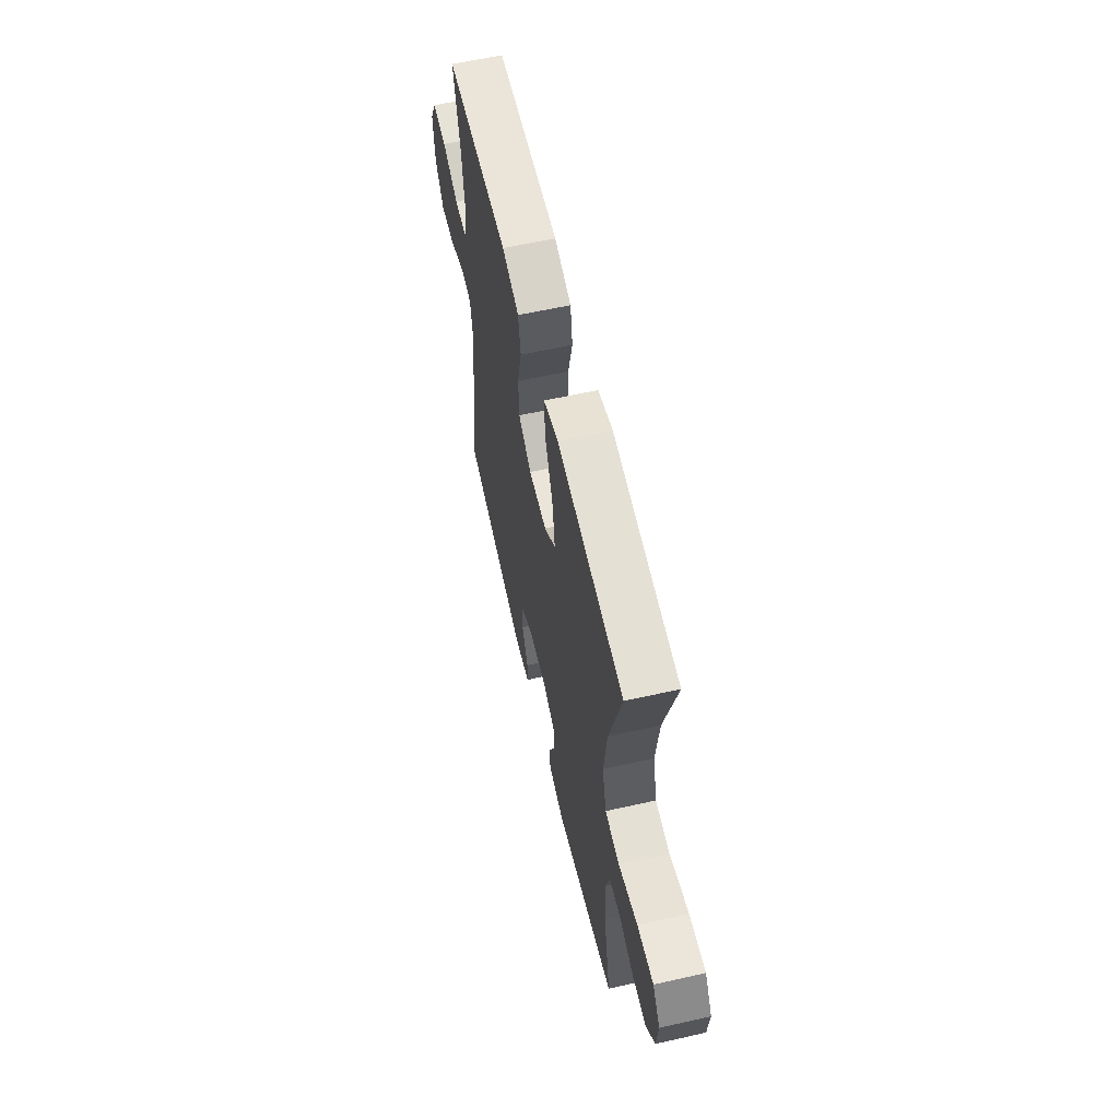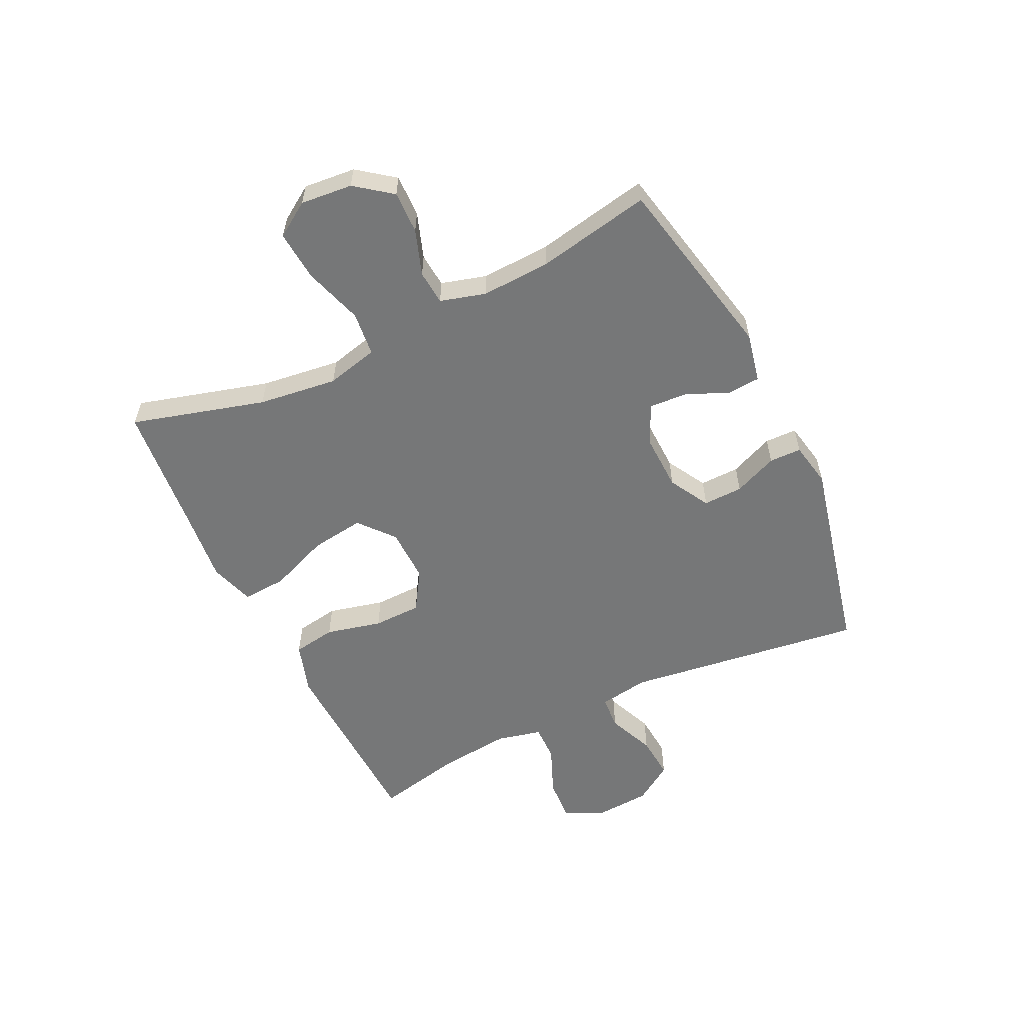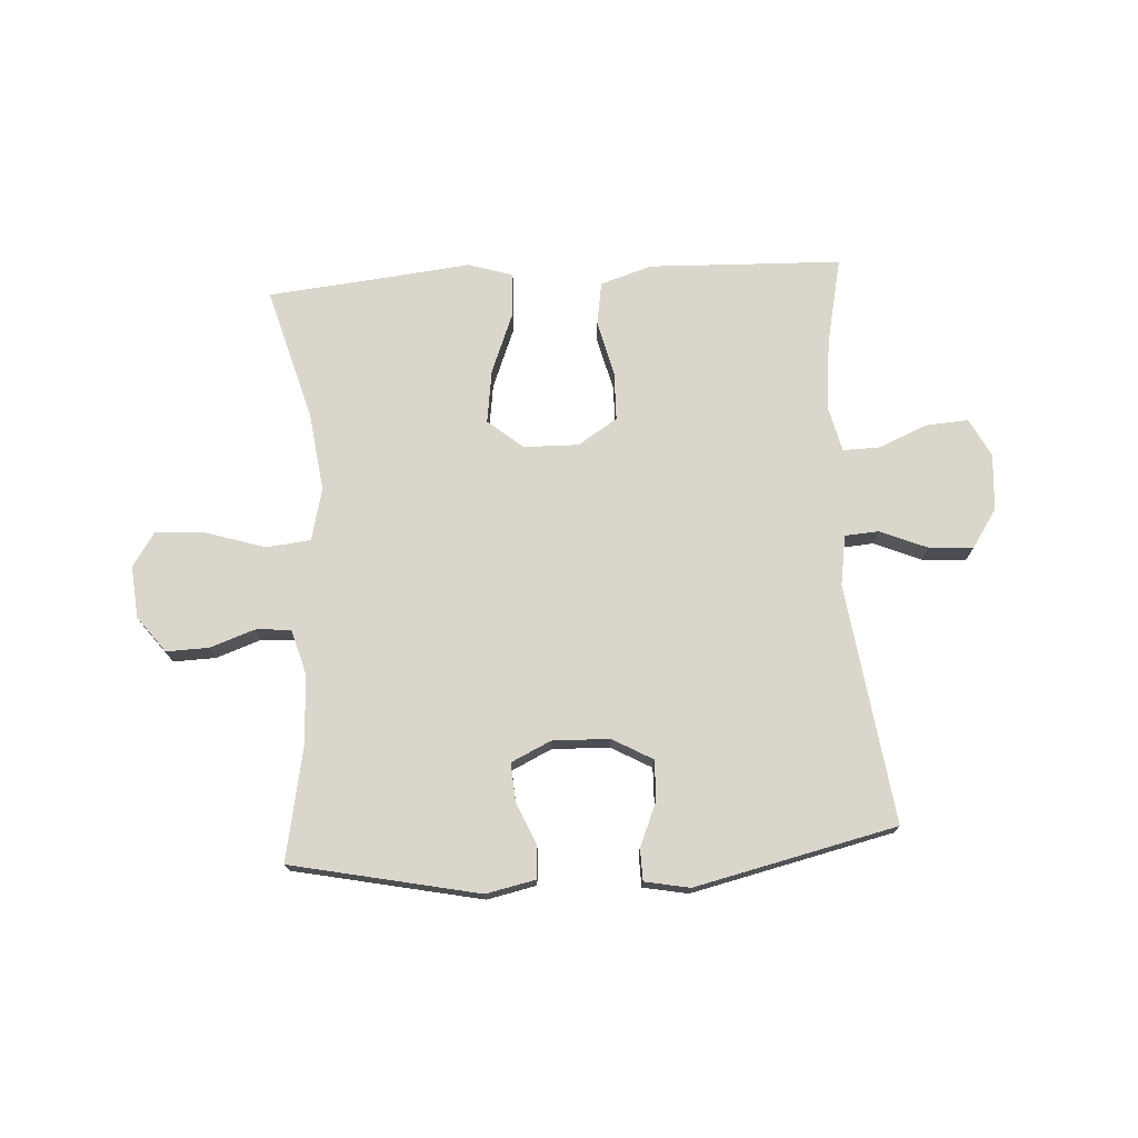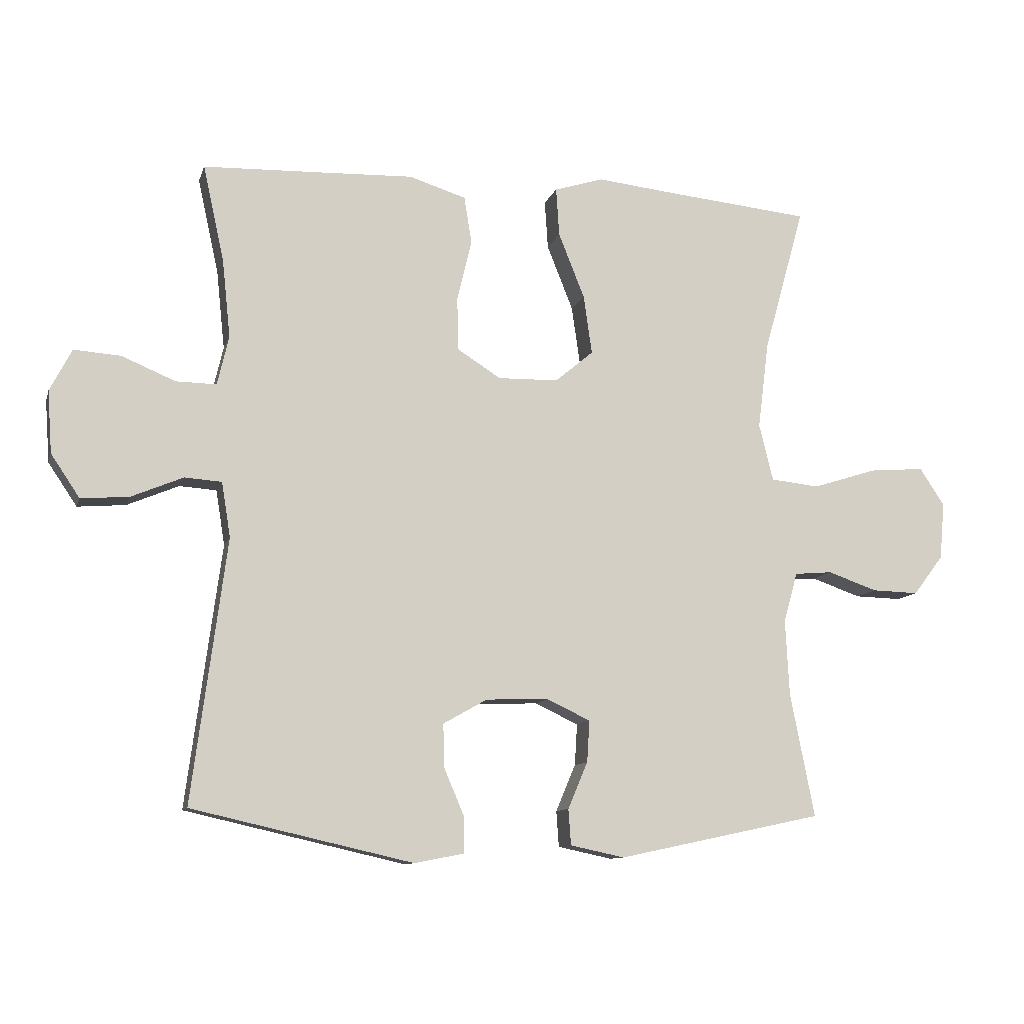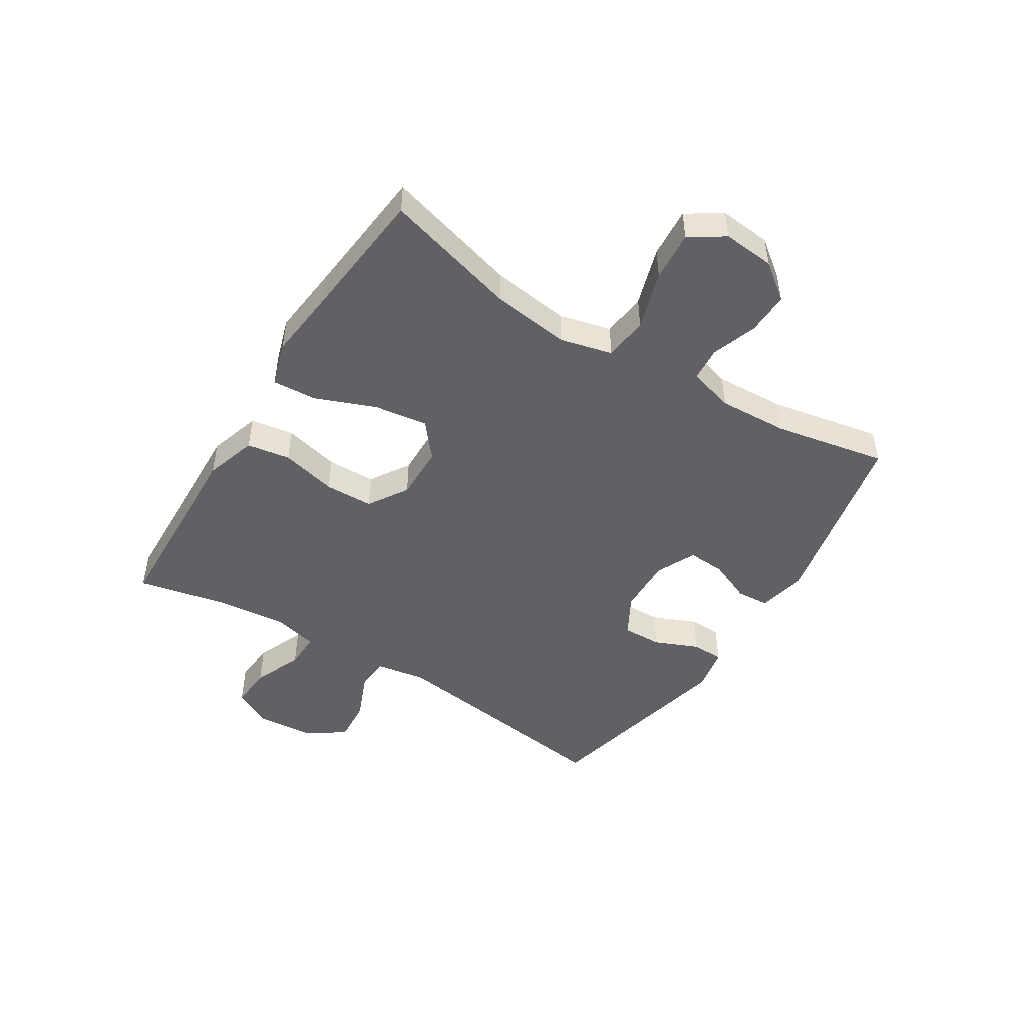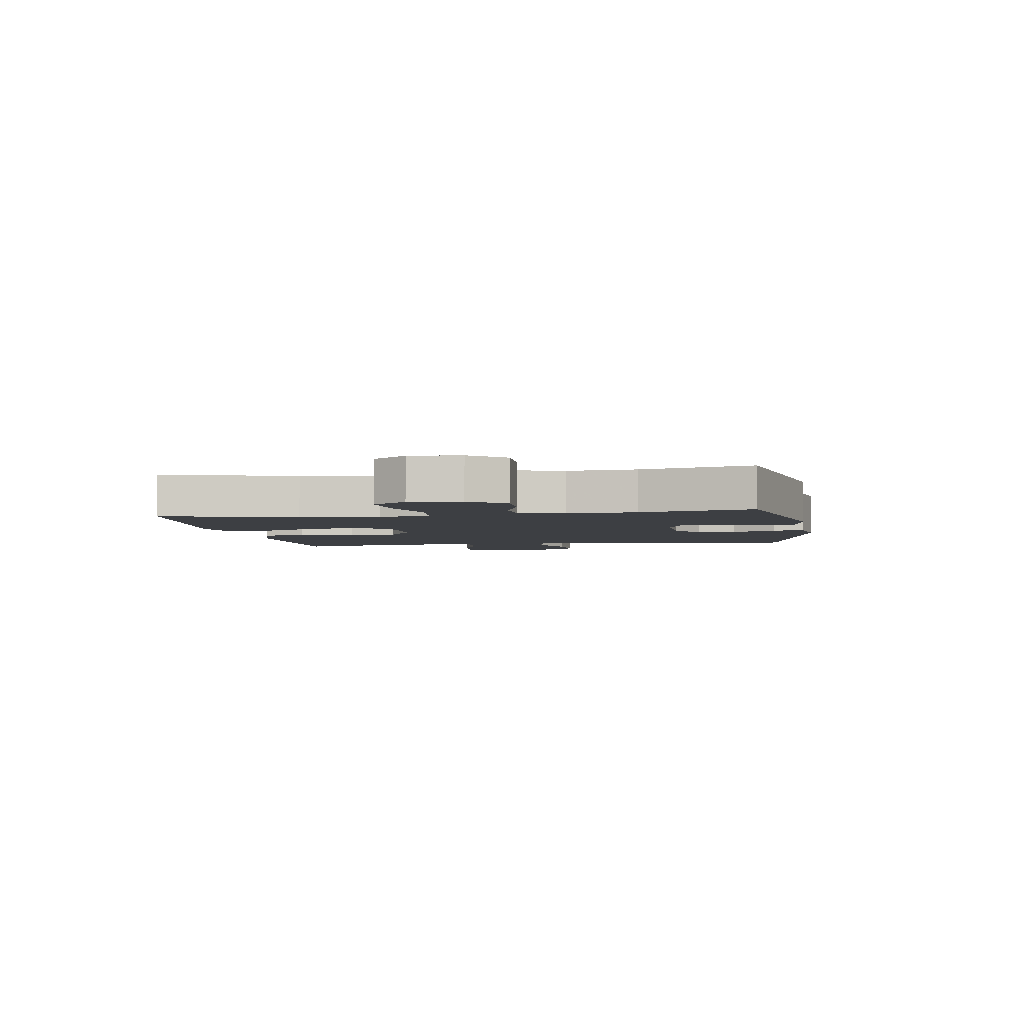
<metadata>
{"format":"obj","ext":"obj","renderer":"f3d","projection":"perspective","resolution":1024,"background":"white","views":[{"elev":60.5,"azim":77.1,"up":"+Z"},{"elev":-57.0,"azim":115.7,"up":"+Y"},{"elev":73.6,"azim":176.4,"up":"+Y"},{"elev":-10.5,"azim":-14.5,"up":"+Z"},{"elev":-47.9,"azim":57.9,"up":"+Y"},{"elev":-4.0,"azim":99.5,"up":"+Y"}]}
</metadata>
<code>
v -0.5 0.07 0.5
v -0.3 0.07 0.507
v -0.169 0.07 0.512
v -0.08 0.07 0.484
v -0.068 0.07 0.41
v -0.091 0.07 0.314
v -0.089 0.07 0.231
v -0.021 0.07 0.188
v 0.073 0.07 0.19
v 0.133 0.07 0.24
v 0.12 0.07 0.332
v 0.079 0.07 0.435
v 0.074 0.07 0.511
v 0.151 0.07 0.535
v 0.274 0.07 0.522
v 0.5 0.07 0.5
v 0.436 0.07 0.271
v 0.419 0.07 0.135
v 0.441 0.07 0.046
v 0.517 0.07 0.038
v 0.618 0.07 0.07
v 0.704 0.07 0.077
v 0.743 0.07 0.018
v 0.735 0.07 -0.071
v 0.688 0.07 -0.133
v 0.615 0.07 -0.131
v 0.537 0.07 -0.104
v 0.478 0.07 -0.109
v 0.456 0.07 -0.187
v 0.462 0.07 -0.306
v 0.5 0.07 -0.5
v 0.179 0.07 -0.568
v 0.094 0.07 -0.55
v 0.09 0.07 -0.494
v 0.121 0.07 -0.421
v 0.125 0.07 -0.356
v 0.057 0.07 -0.324
v -0.041 0.07 -0.327
v -0.11 0.07 -0.366
v -0.108 0.07 -0.434
v -0.076 0.07 -0.509
v -0.077 0.07 -0.564
v -0.154 0.07 -0.579
v -0.5 0.07 -0.5
v -0.446 0.07 -0.089
v -0.46 0.07 -0.003
v -0.518 0.07 0.001
v -0.599 0.07 -0.033
v -0.674 0.07 -0.039
v -0.719 0.07 0.028
v -0.726 0.07 0.125
v -0.692 0.07 0.191
v -0.619 0.07 0.186
v -0.535 0.07 0.151
v -0.472 0.07 0.15
v -0.454 0.07 0.227
v -0.467 0.07 0.35
v -0.5 0 0.5
v -0.3 0 0.507
v -0.169 0 0.512
v -0.08 0 0.484
v -0.068 0 0.41
v -0.091 0 0.314
v -0.089 0 0.231
v -0.021 0 0.188
v 0.073 0 0.19
v 0.133 0 0.24
v 0.12 0 0.332
v 0.079 0 0.435
v 0.074 0 0.511
v 0.151 0 0.535
v 0.274 0 0.522
v 0.5 0 0.5
v 0.436 0 0.271
v 0.419 0 0.135
v 0.441 0 0.046
v 0.517 0 0.038
v 0.618 0 0.07
v 0.704 0 0.077
v 0.743 0 0.018
v 0.735 0 -0.071
v 0.688 0 -0.133
v 0.615 0 -0.131
v 0.537 0 -0.104
v 0.478 0 -0.109
v 0.456 0 -0.187
v 0.462 0 -0.306
v 0.5 0 -0.5
v 0.179 0 -0.568
v 0.094 0 -0.55
v 0.09 0 -0.494
v 0.121 0 -0.421
v 0.125 0 -0.356
v 0.057 0 -0.324
v -0.041 0 -0.327
v -0.11 0 -0.366
v -0.108 0 -0.434
v -0.076 0 -0.509
v -0.077 0 -0.564
v -0.154 0 -0.579
v -0.5 0 -0.5
v -0.446 0 -0.089
v -0.46 0 -0.003
v -0.518 0 0.001
v -0.599 0 -0.033
v -0.674 0 -0.039
v -0.719 0 0.028
v -0.726 0 0.125
v -0.692 0 0.191
v -0.619 0 0.186
v -0.535 0 0.151
v -0.472 0 0.15
v -0.454 0 0.227
v -0.467 0 0.35
f 52 53 54
f 51 52 54
f 50 51 54
f 49 50 54
f 48 49 54
f 47 48 54
f 46 47 54 55
f 45 46 55 56
f 43 44 45
f 42 43 45
f 41 42 45
f 40 41 45
f 39 40 45 56
f 33 34 35
f 32 33 35
f 31 32 35
f 30 31 35
f 29 30 35 36
f 28 29 36 37
f 25 26 27
f 24 25 27
f 23 24 27
f 22 23 27
f 21 22 27
f 20 21 27
f 19 20 27 28
f 28 37 38
f 19 28 38
f 18 19 38
f 15 16 17
f 15 17 18
f 14 15 18
f 13 14 18
f 12 13 18
f 11 12 18
f 4 5 6
f 3 4 6
f 2 3 6
f 2 6 7
f 1 2 7
f 57 1 7
f 56 57 7 8
f 39 56 8
f 38 39 8 9
f 18 38 9 10
f 10 11 18
f 111 110 109
f 111 109 108
f 111 108 107
f 111 107 106
f 111 106 105
f 111 105 104
f 112 111 104 103
f 113 112 103 102
f 102 101 100
f 102 100 99
f 102 99 98
f 102 98 97
f 113 102 97 96
f 92 91 90
f 92 90 89
f 92 89 88
f 92 88 87
f 93 92 87 86
f 94 93 86 85
f 84 83 82
f 84 82 81
f 84 81 80
f 84 80 79
f 84 79 78
f 84 78 77
f 85 84 77 76
f 95 94 85
f 95 85 76
f 95 76 75
f 74 73 72
f 75 74 72
f 75 72 71
f 75 71 70
f 75 70 69
f 75 69 68
f 63 62 61
f 63 61 60
f 63 60 59
f 64 63 59
f 64 59 58
f 64 58 114
f 65 64 114 113
f 65 113 96
f 66 65 96 95
f 67 66 95 75
f 75 68 67
f 1 58 59 2
f 2 59 60 3
f 3 60 61 4
f 4 61 62 5
f 5 62 63 6
f 6 63 64 7
f 7 64 65 8
f 8 65 66 9
f 9 66 67 10
f 10 67 68 11
f 11 68 69 12
f 12 69 70 13
f 13 70 71 14
f 14 71 72 15
f 15 72 73 16
f 16 73 74 17
f 17 74 75 18
f 18 75 76 19
f 19 76 77 20
f 20 77 78 21
f 21 78 79 22
f 22 79 80 23
f 23 80 81 24
f 24 81 82 25
f 25 82 83 26
f 26 83 84 27
f 27 84 85 28
f 28 85 86 29
f 29 86 87 30
f 30 87 88 31
f 31 88 89 32
f 32 89 90 33
f 33 90 91 34
f 34 91 92 35
f 35 92 93 36
f 36 93 94 37
f 37 94 95 38
f 38 95 96 39
f 39 96 97 40
f 40 97 98 41
f 41 98 99 42
f 42 99 100 43
f 43 100 101 44
f 44 101 102 45
f 45 102 103 46
f 46 103 104 47
f 47 104 105 48
f 48 105 106 49
f 49 106 107 50
f 50 107 108 51
f 51 108 109 52
f 52 109 110 53
f 53 110 111 54
f 54 111 112 55
f 55 112 113 56
f 56 113 114 57
f 57 114 58 1

</code>
